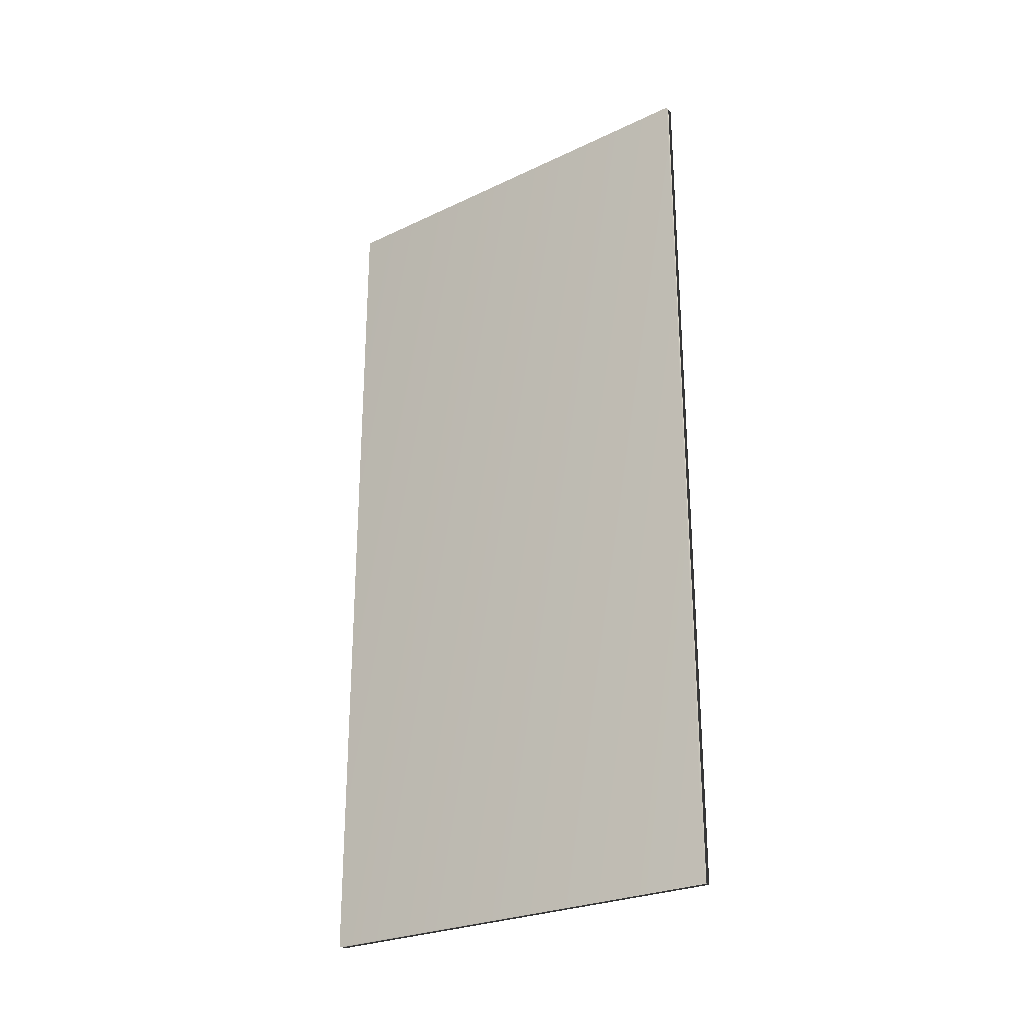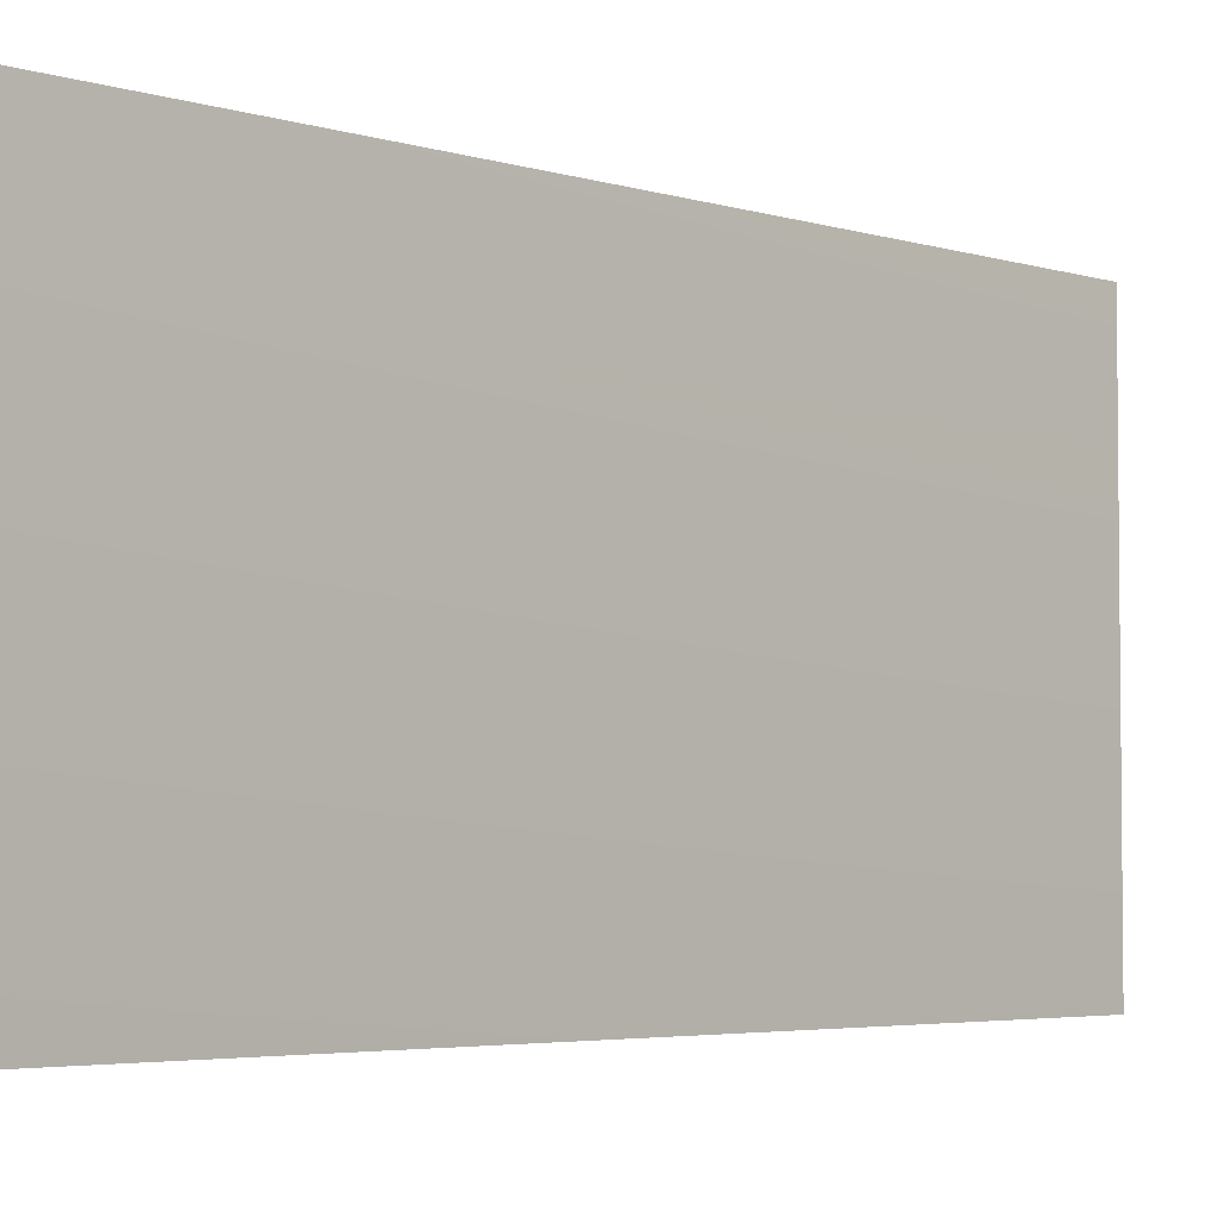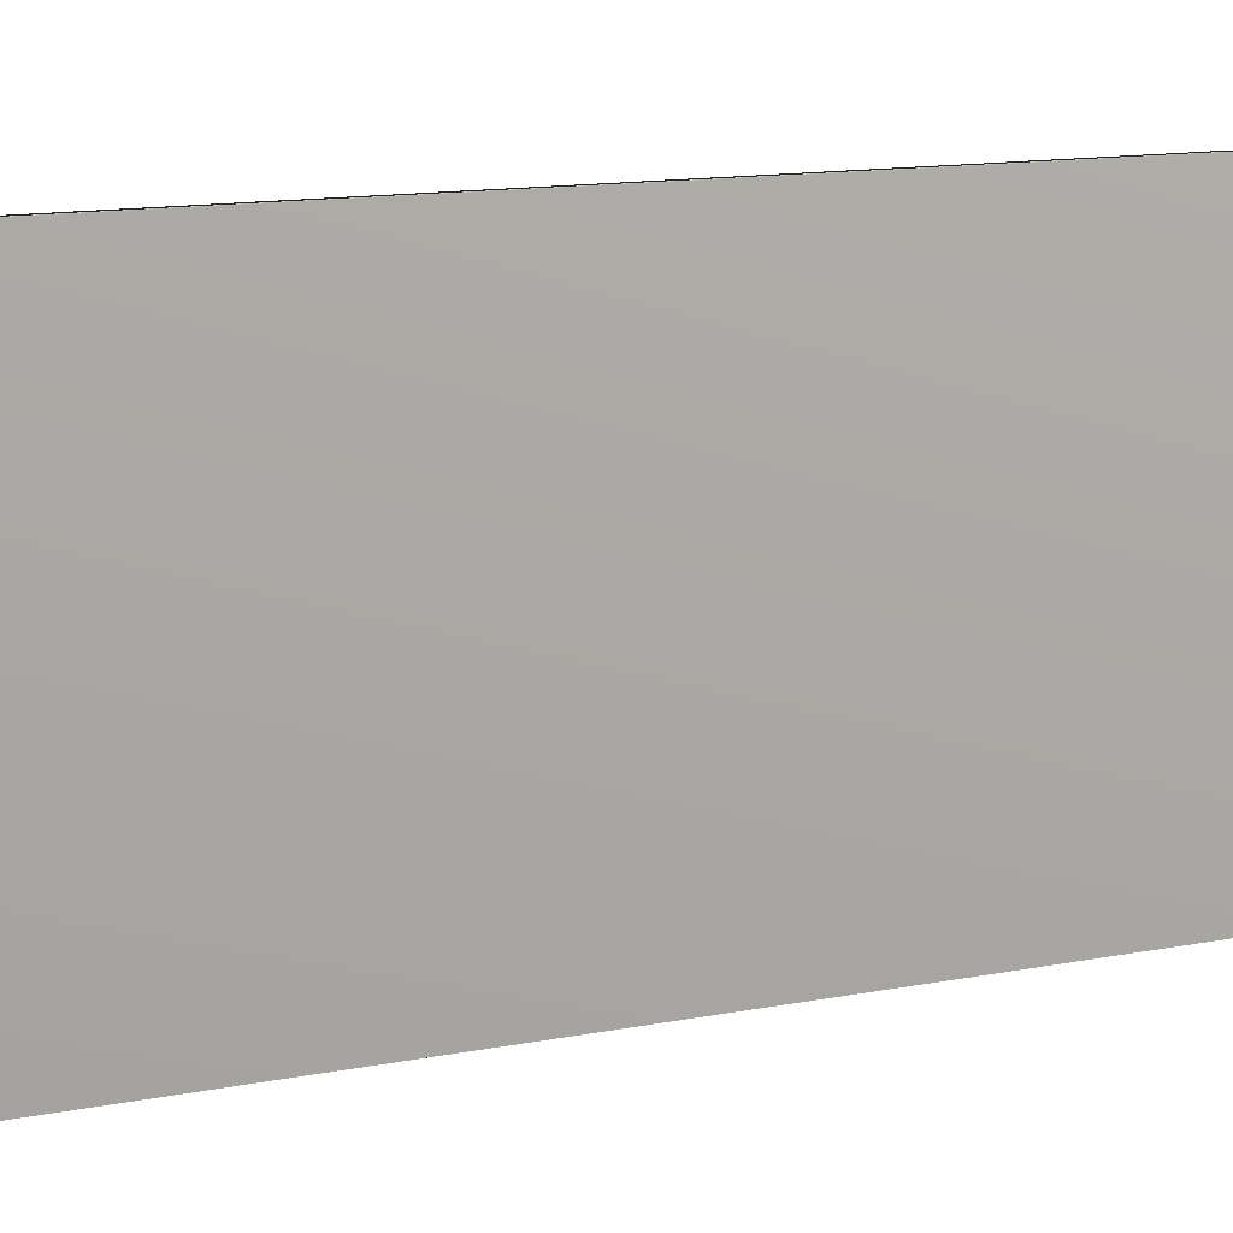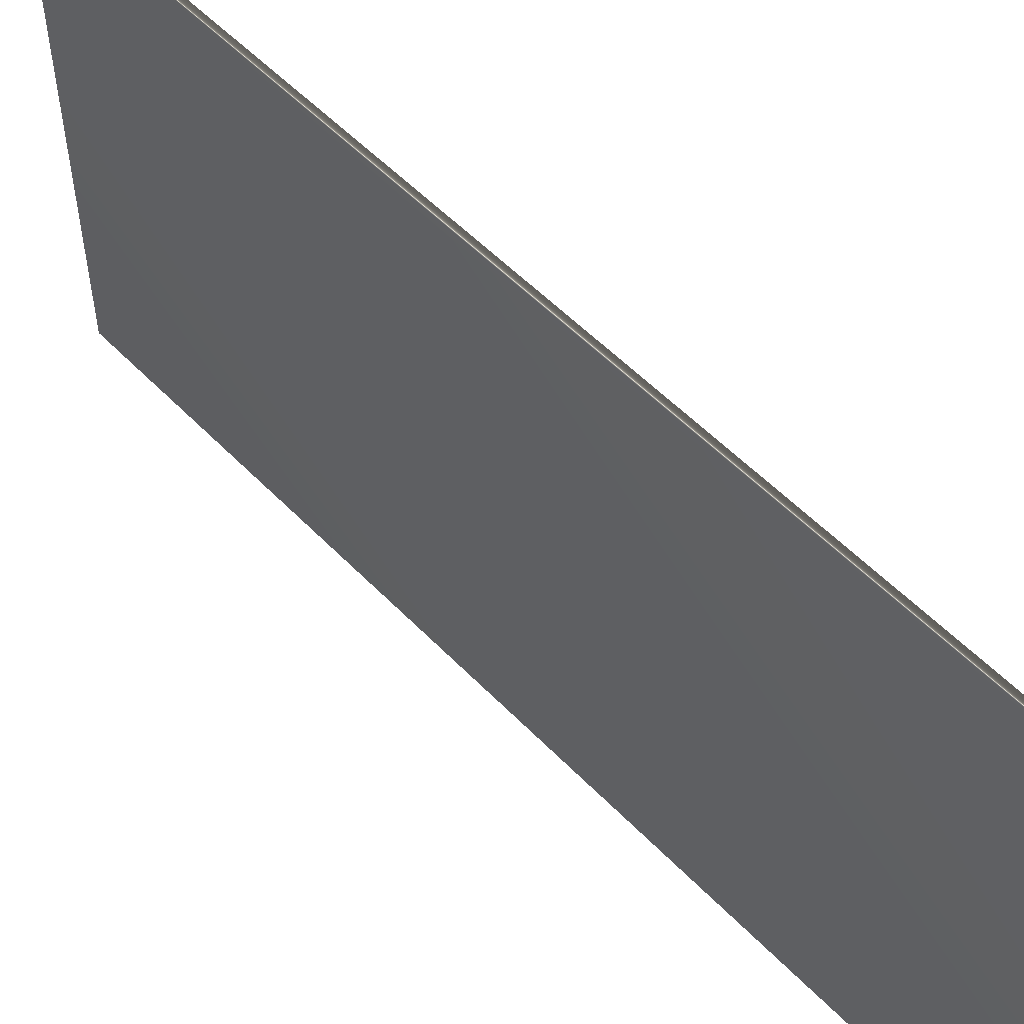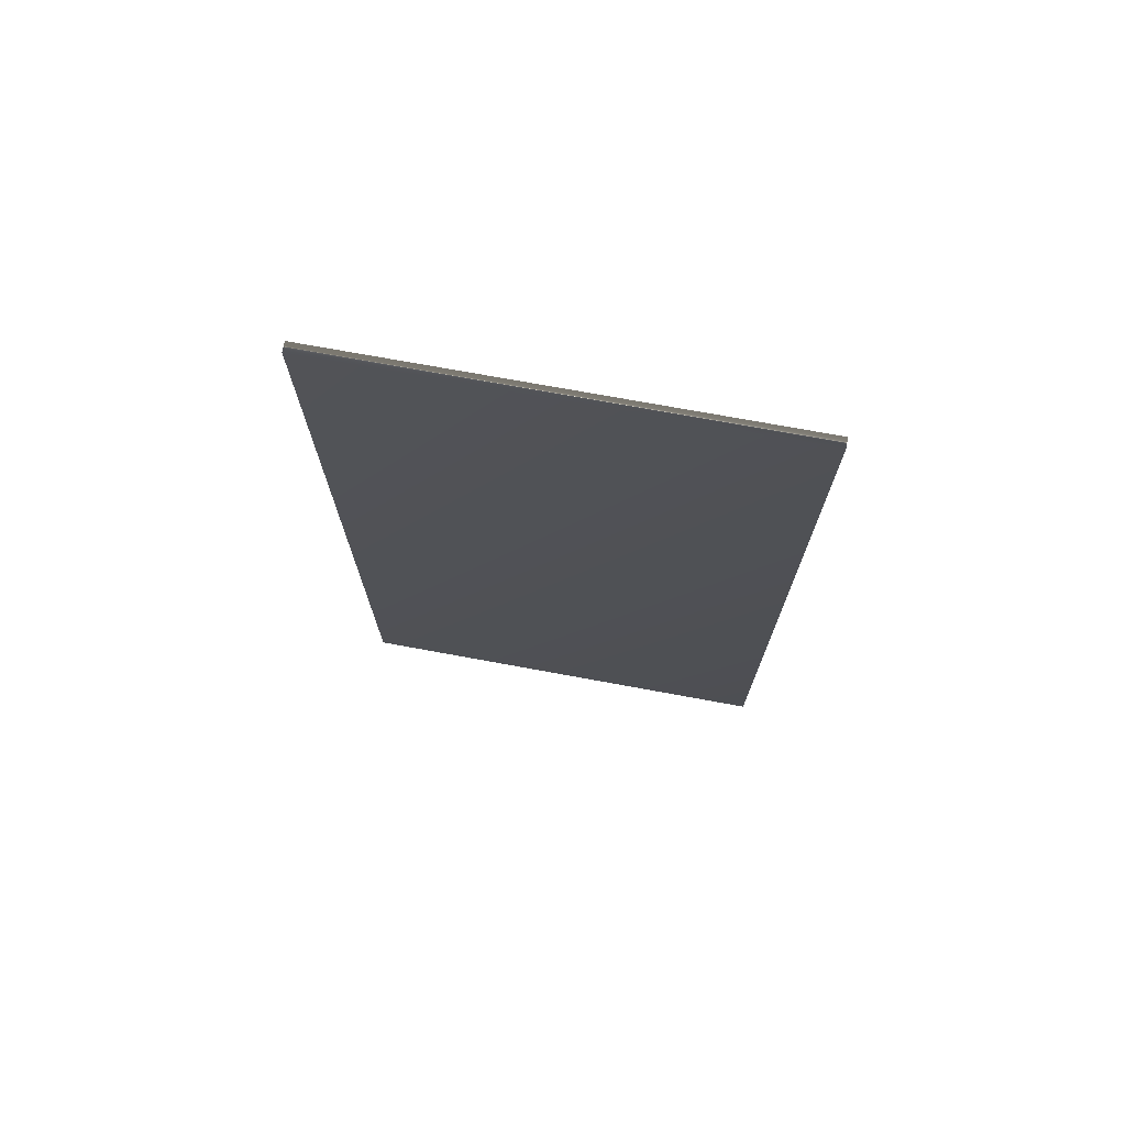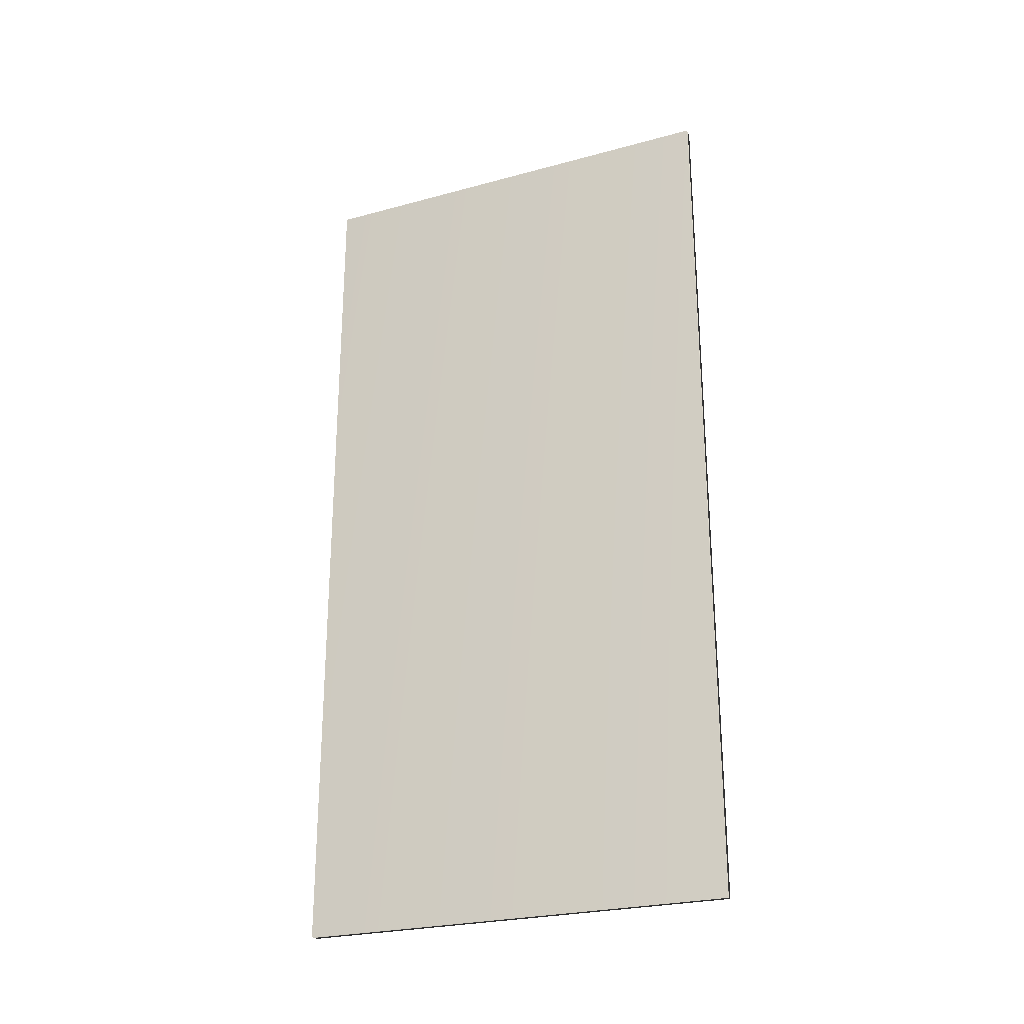
<metadata>
{"format":"obj","ext":"obj","renderer":"f3d","projection":"perspective","resolution":1024,"background":"white","views":[{"elev":-26.2,"azim":126.8,"up":"+Y"},{"elev":-4.0,"azim":43.5,"up":"+Z"},{"elev":13.6,"azim":-113.4,"up":"+Z"},{"elev":54.1,"azim":137.4,"up":"+Z"},{"elev":72.9,"azim":100.4,"up":"+Y"},{"elev":-25.6,"azim":-66.5,"up":"+Y"}]}
</metadata>
<code>
v 51.58 46.46 -45.73
v 51.58 39.04 -45.73
v 51.66 46.46 -45.73
v 51.66 39.04 -45.73
v 51.66 39.04 -49.44
v 51.66 46.46 -49.44
v 51.58 46.46 -49.44
v 51.58 39.04 -49.44
f 1 2 3
f 3 2 4
f 5 6 4
f 4 6 3
f 7 1 6
f 6 1 3
f 2 8 4
f 4 8 5
f 2 1 8
f 8 1 7
f 8 7 5
f 5 7 6

</code>
